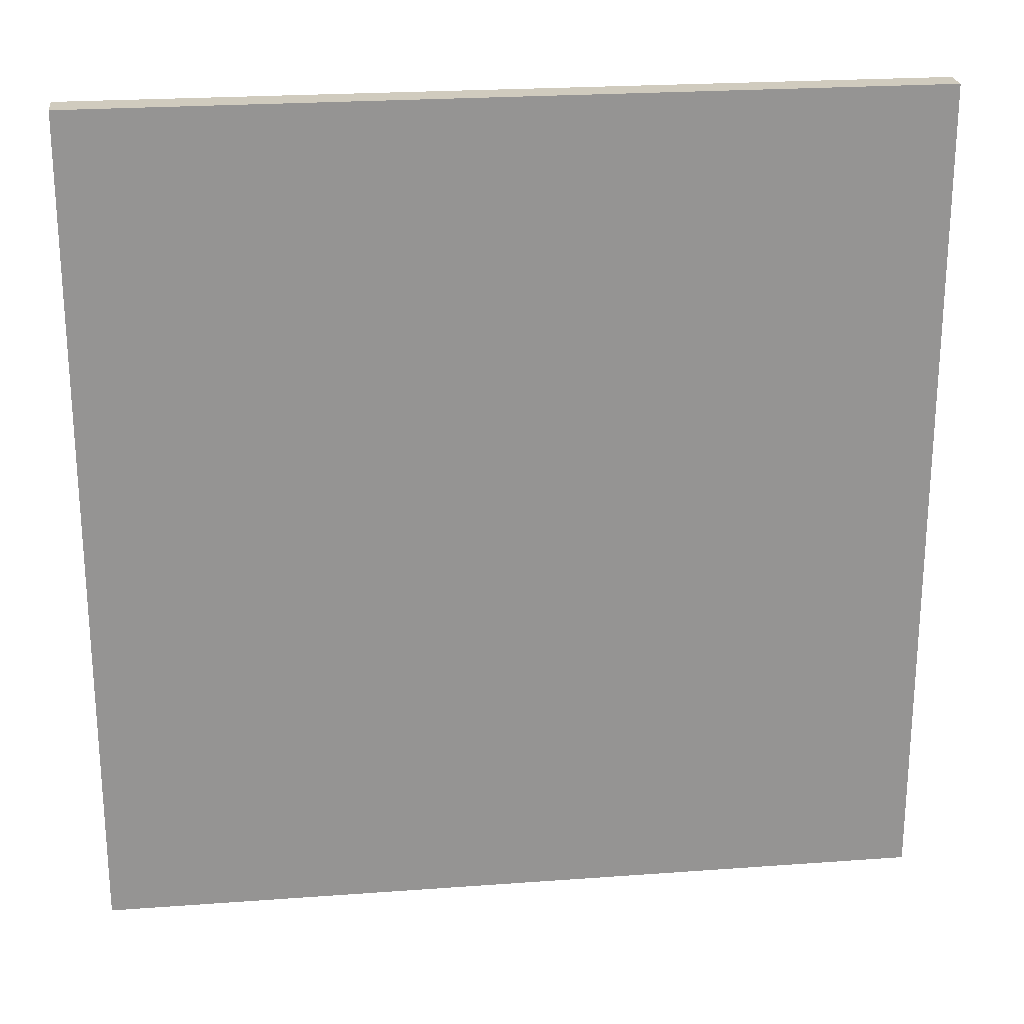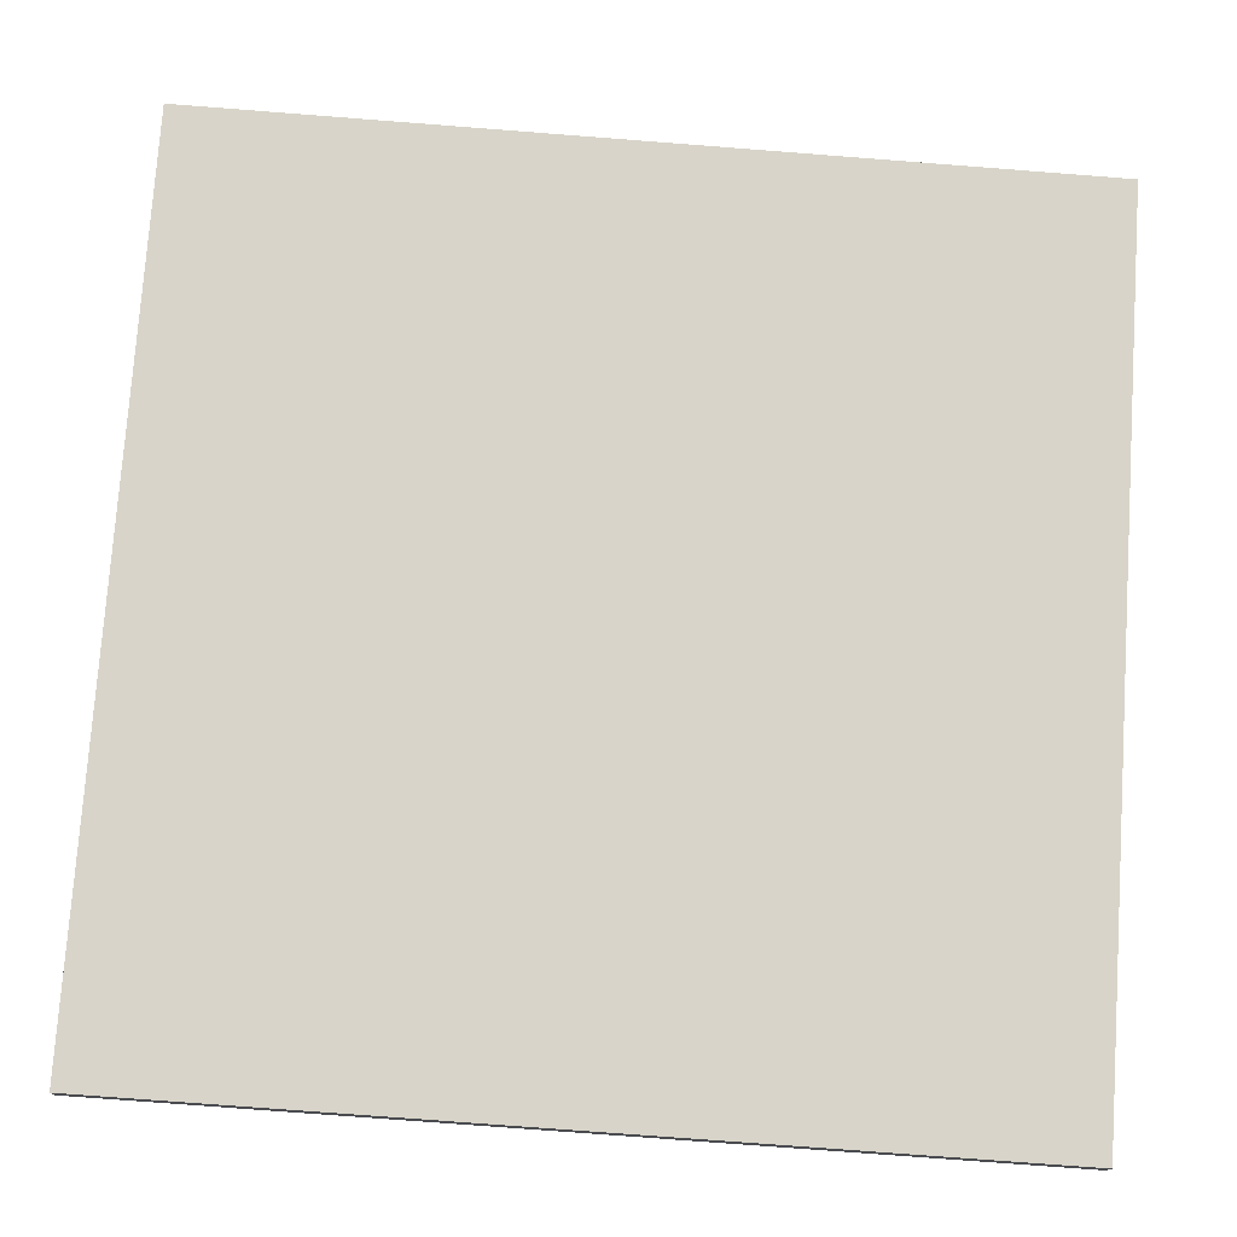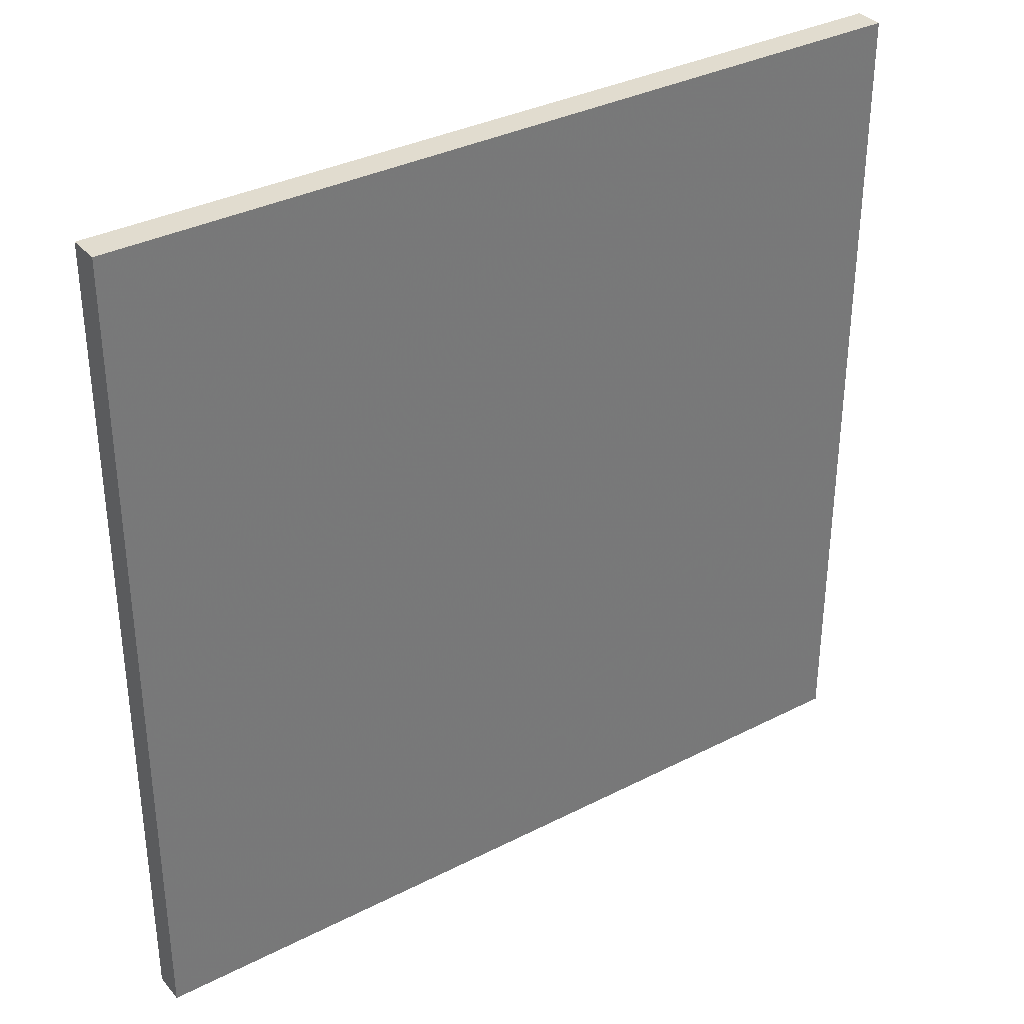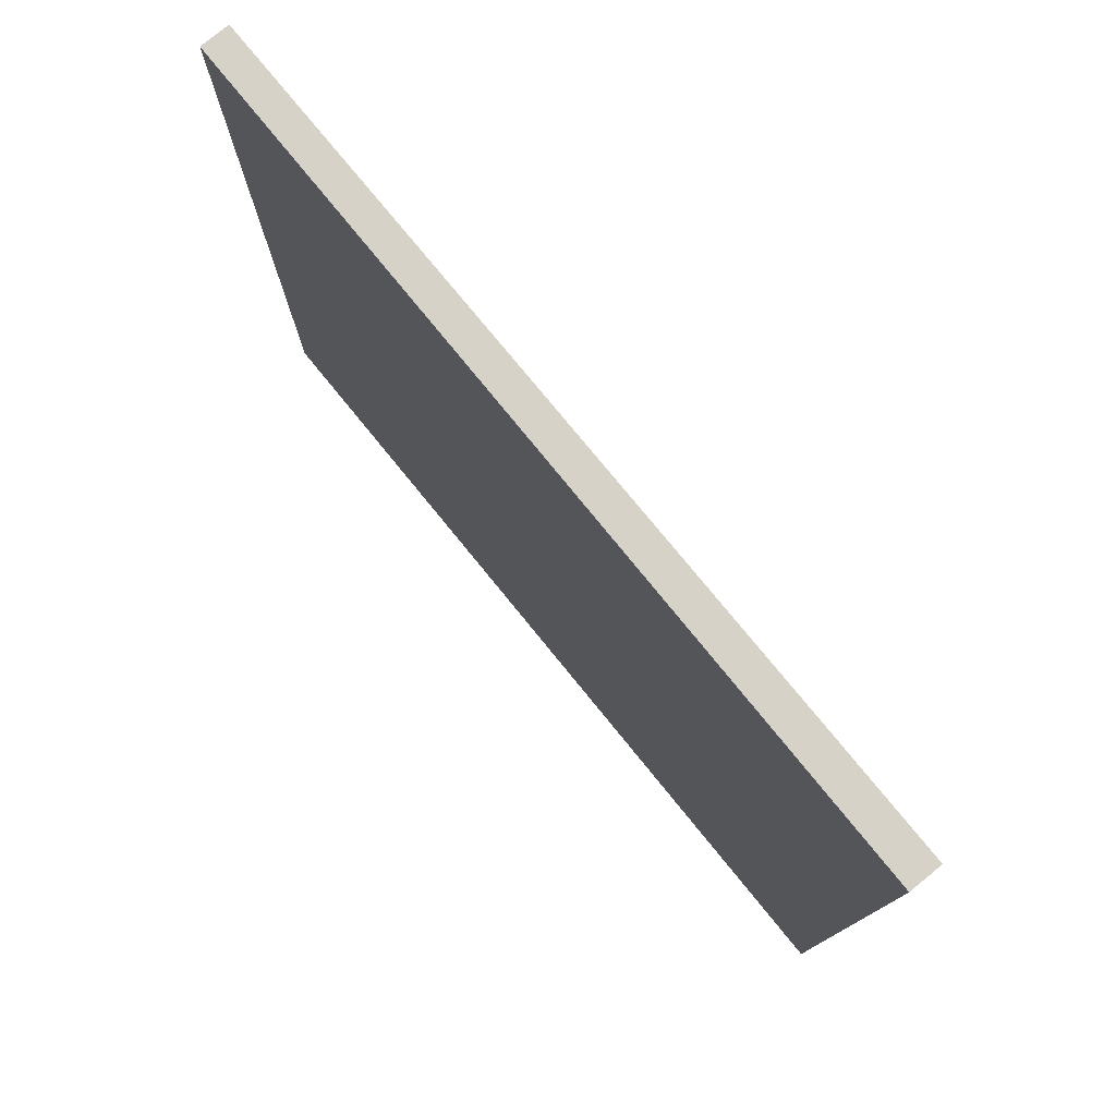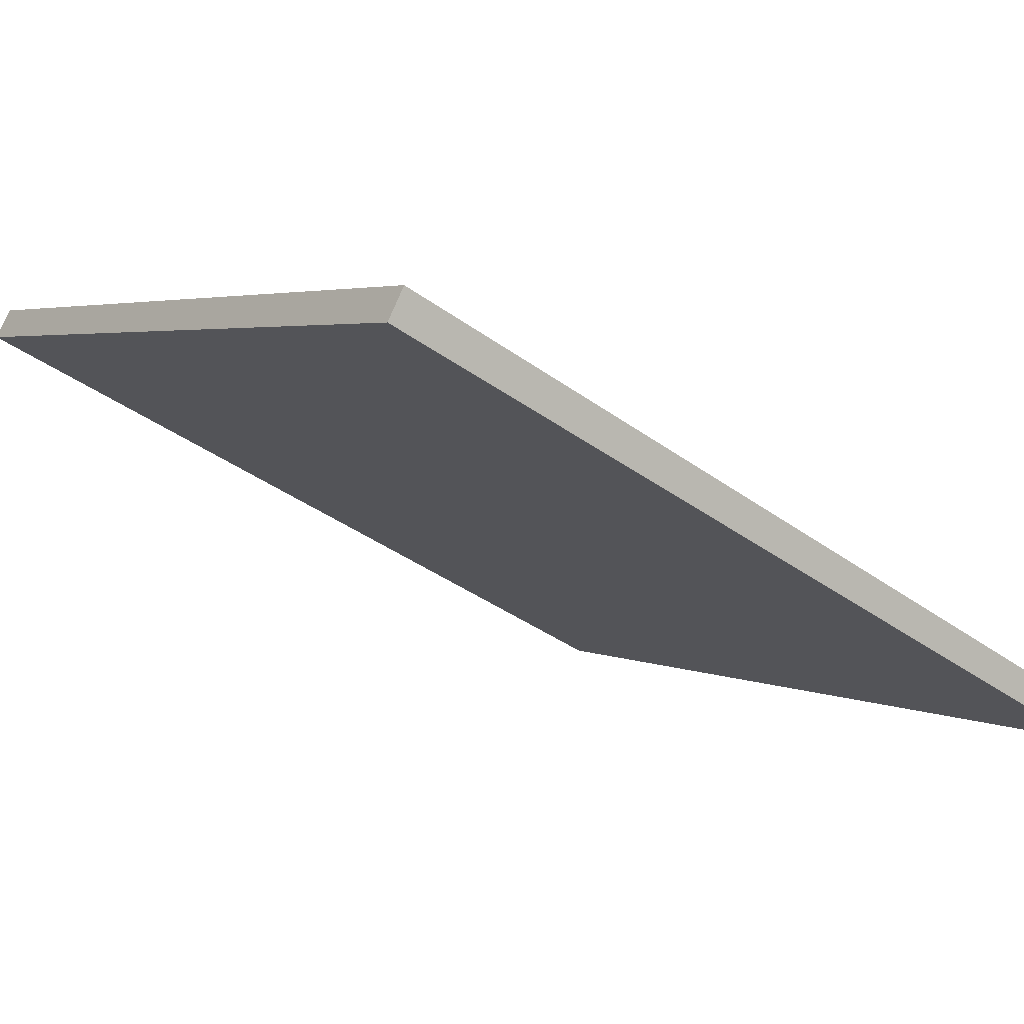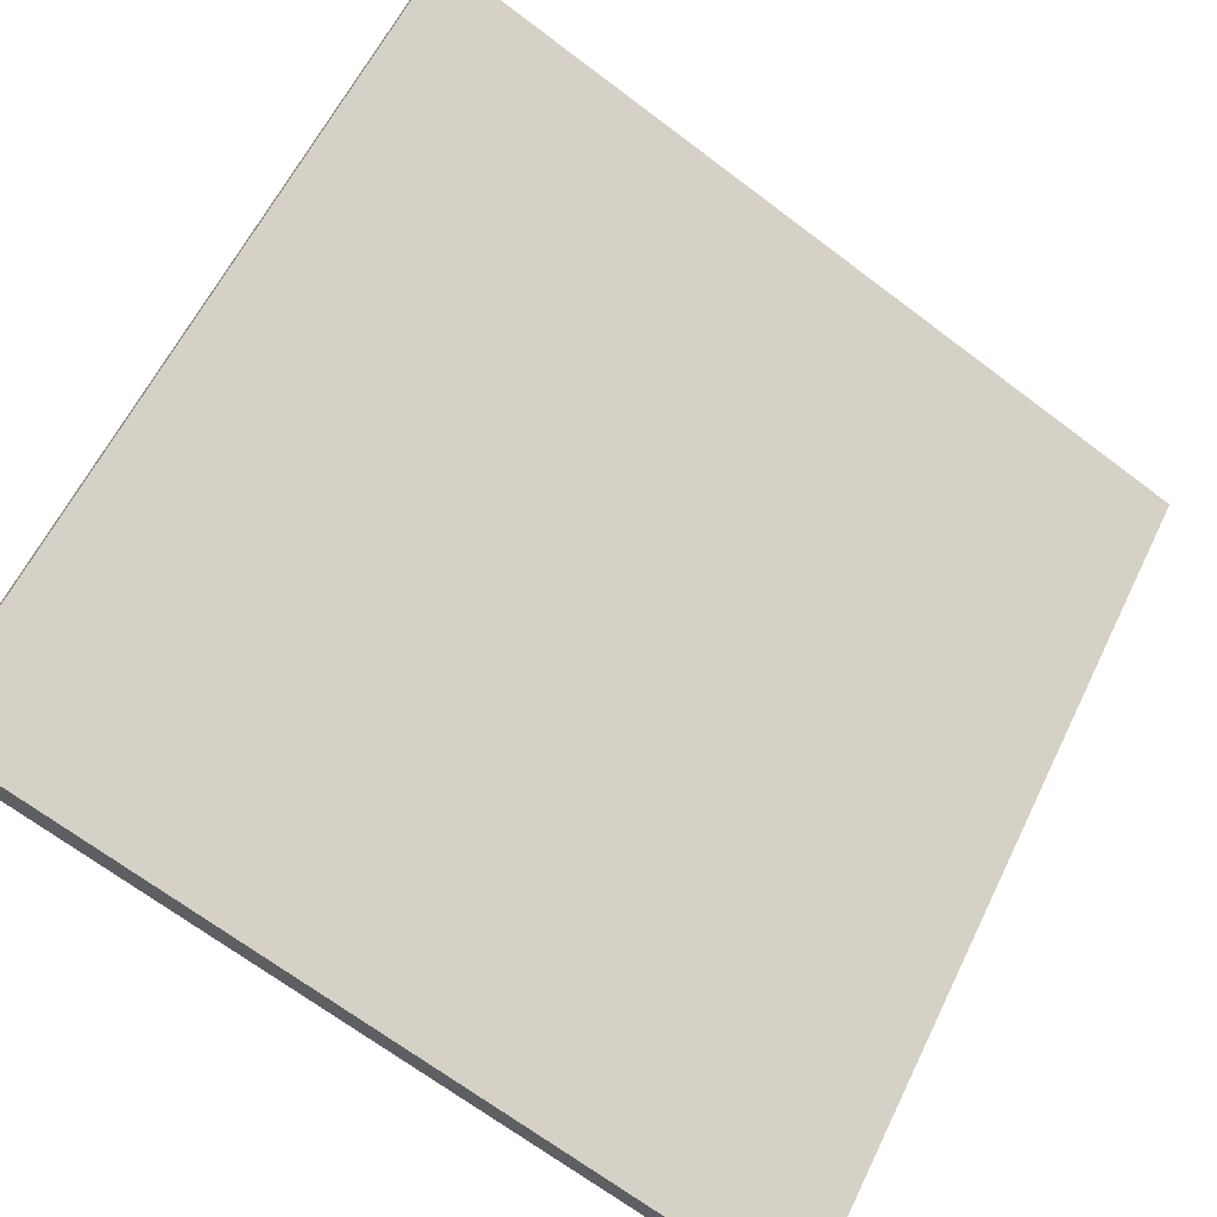
<metadata>
{"format":"obj","ext":"obj","renderer":"f3d","projection":"perspective","resolution":1024,"background":"white","views":[{"elev":23.3,"azim":-34.2,"up":"+Z"},{"elev":-76.7,"azim":-94.4,"up":"+Y"},{"elev":34.5,"azim":-61.6,"up":"+Z"},{"elev":78.2,"azim":-156.5,"up":"+Z"},{"elev":3.4,"azim":-32.6,"up":"+Y"},{"elev":60.9,"azim":25.9,"up":"+Y"}]}
</metadata>
<code>
v -20.24 61.67 -3.868
v -20.24 61.67 3.868
v -20.12 61.9 -3.868
v -20.12 61.9 3.868
v -27.13 65.19 -3.868
v -27.13 65.19 3.868
v -26.99 65.45 -3.868
v -26.99 65.45 3.868
f 1 3 4
f 4 2 1
f 5 6 8
f 8 7 5
f 1 2 6
f 6 5 1
f 3 7 8
f 8 4 3
f 1 5 7
f 7 3 1
f 2 4 8
f 8 6 2

</code>
